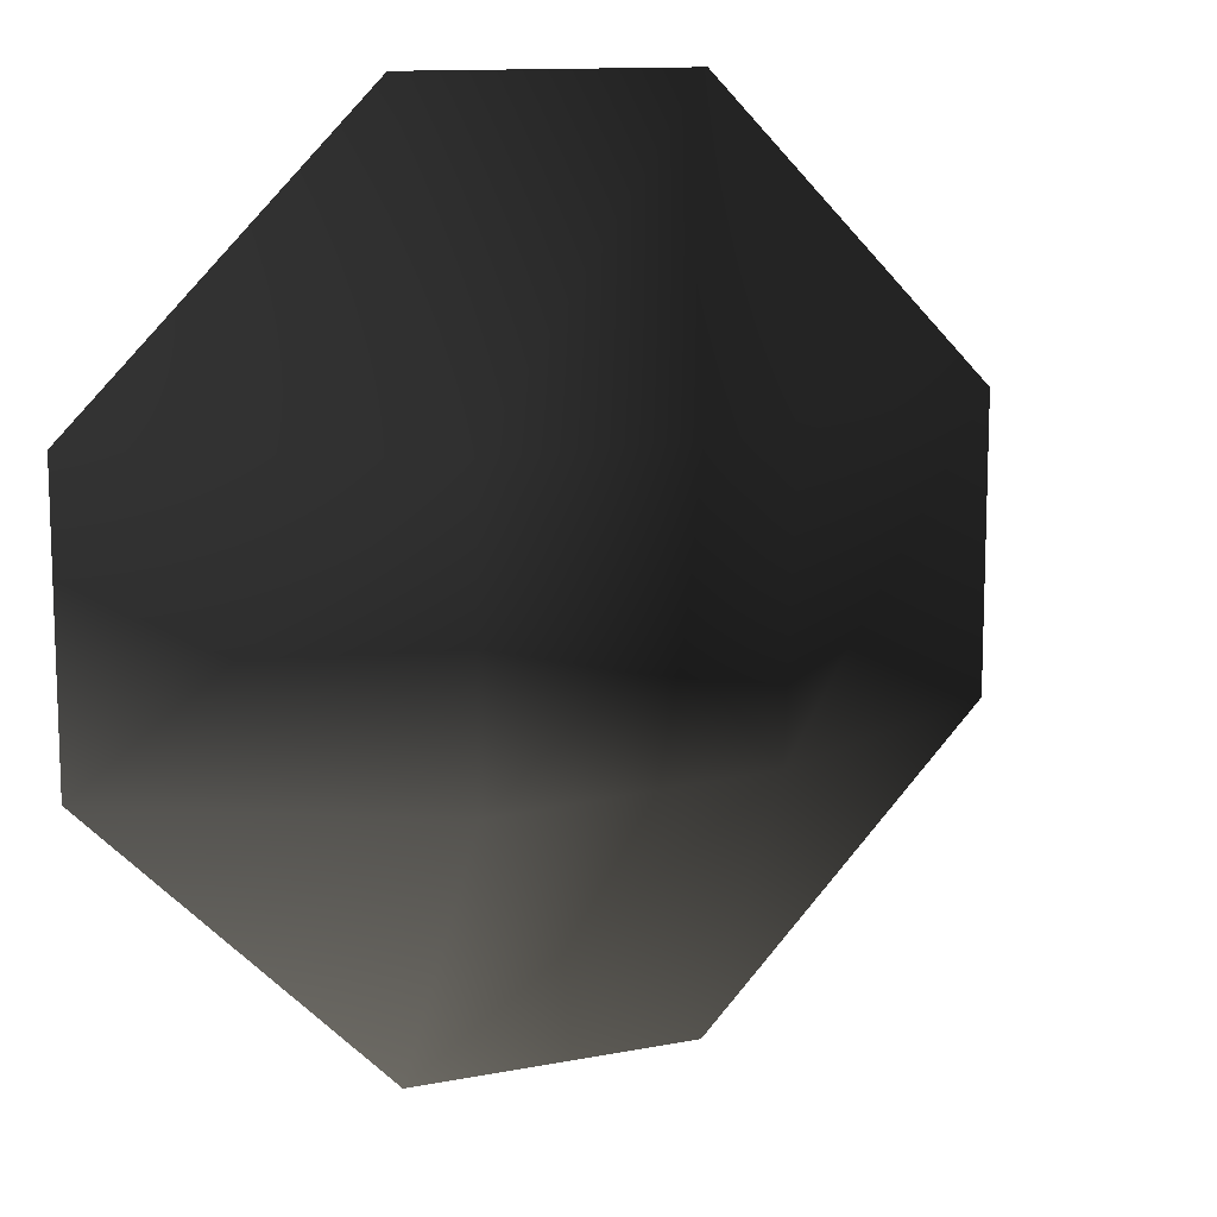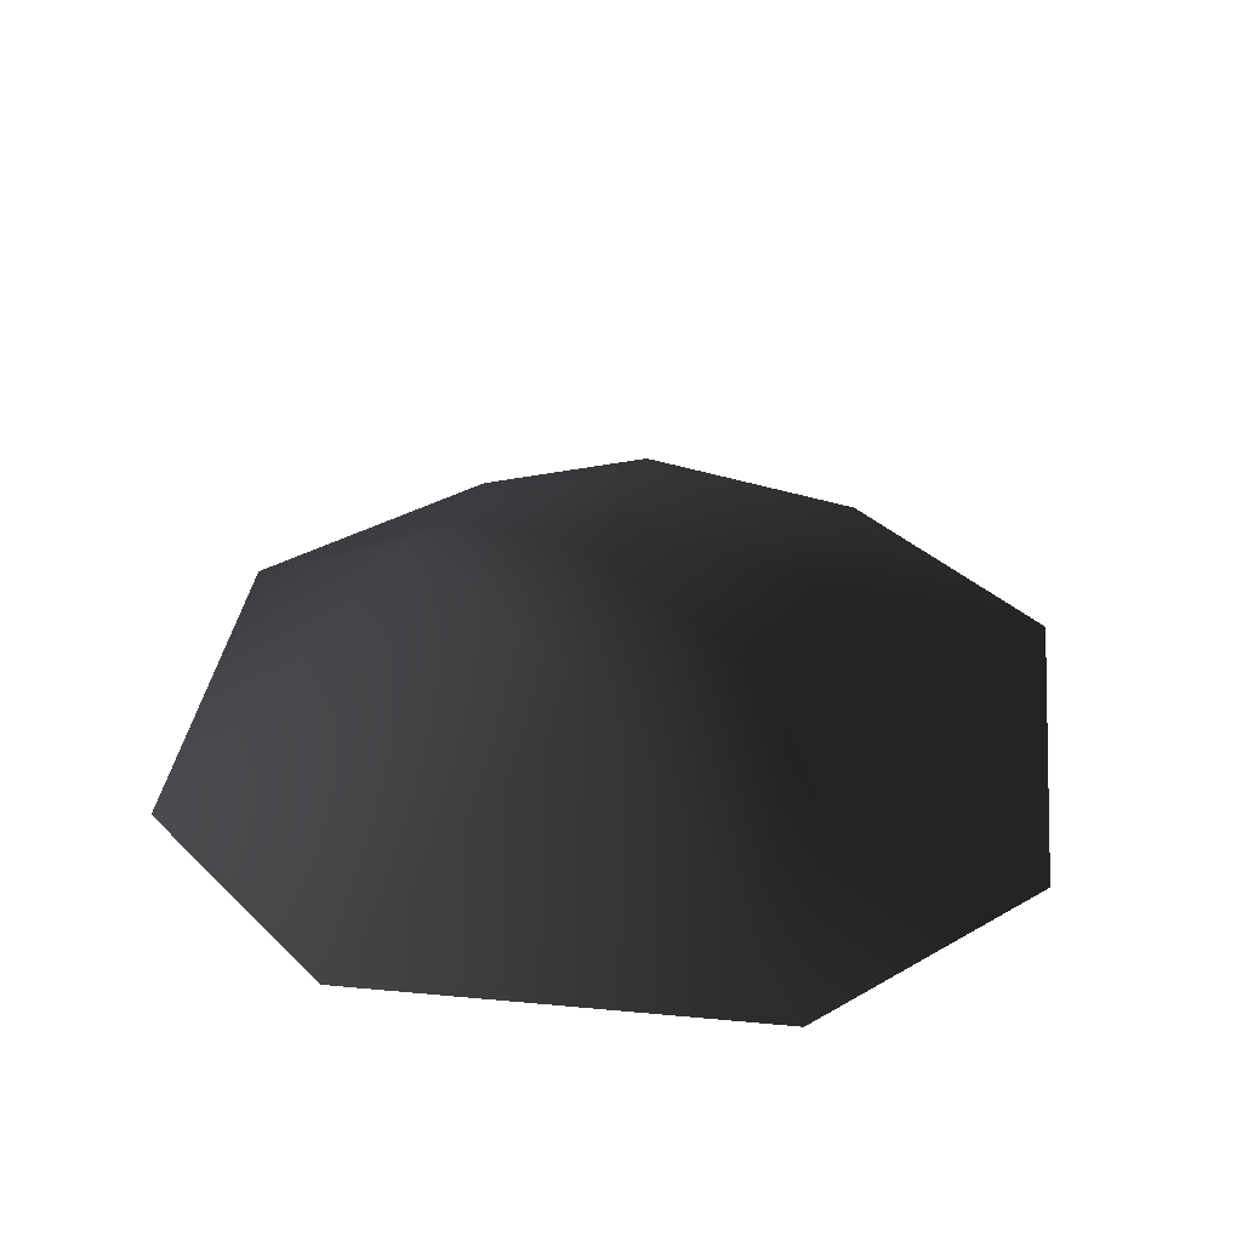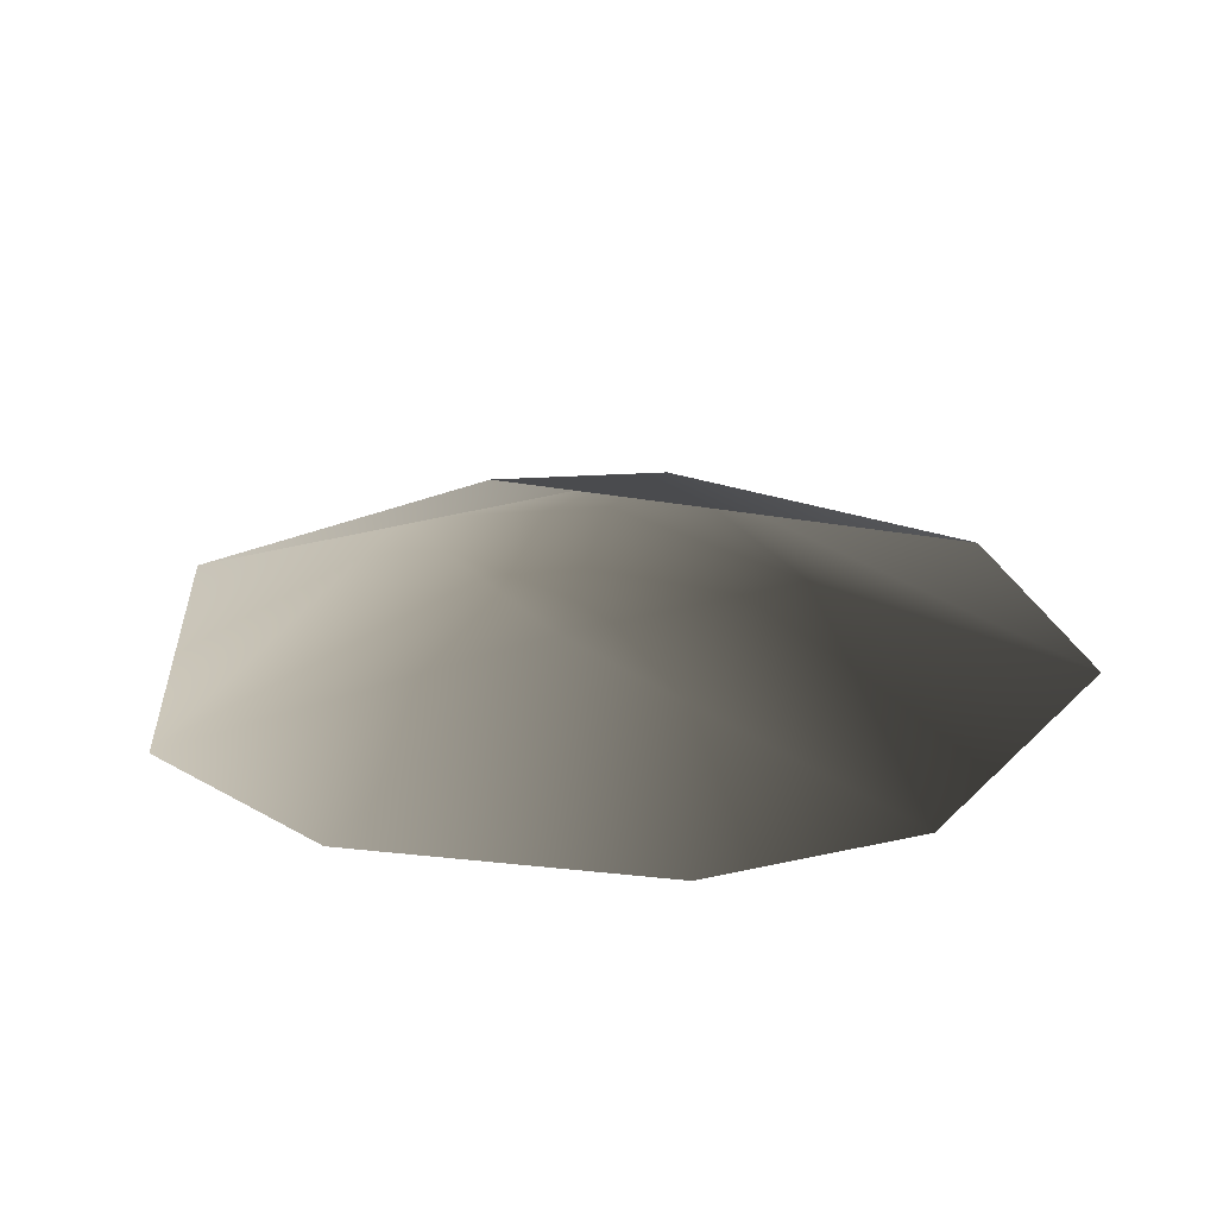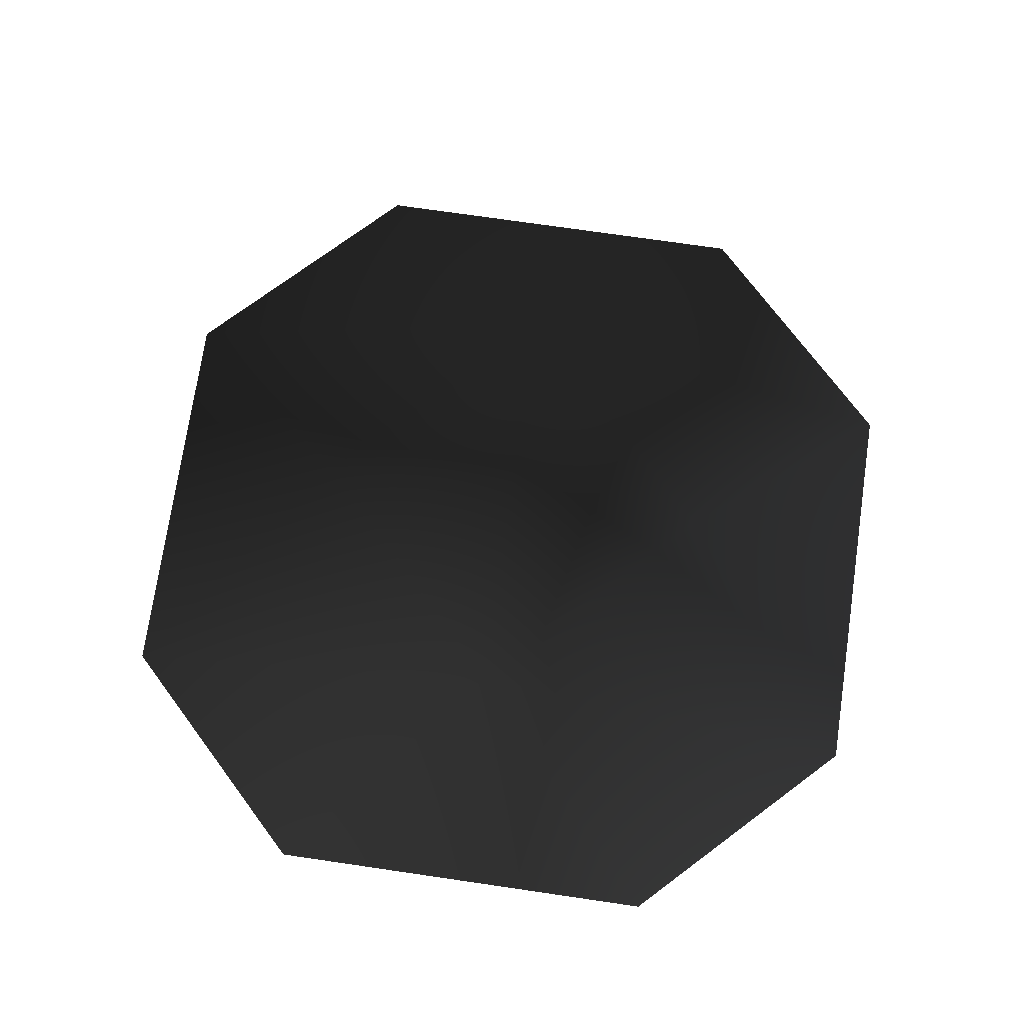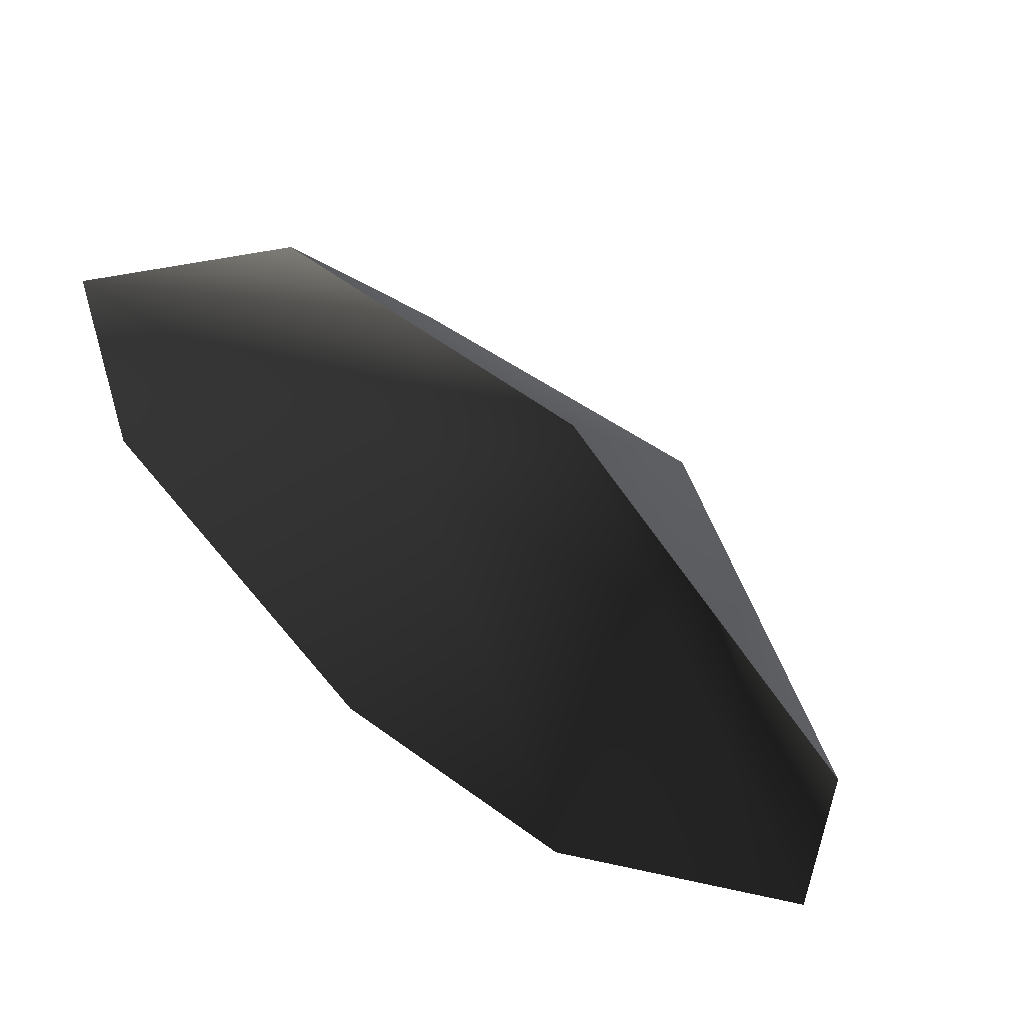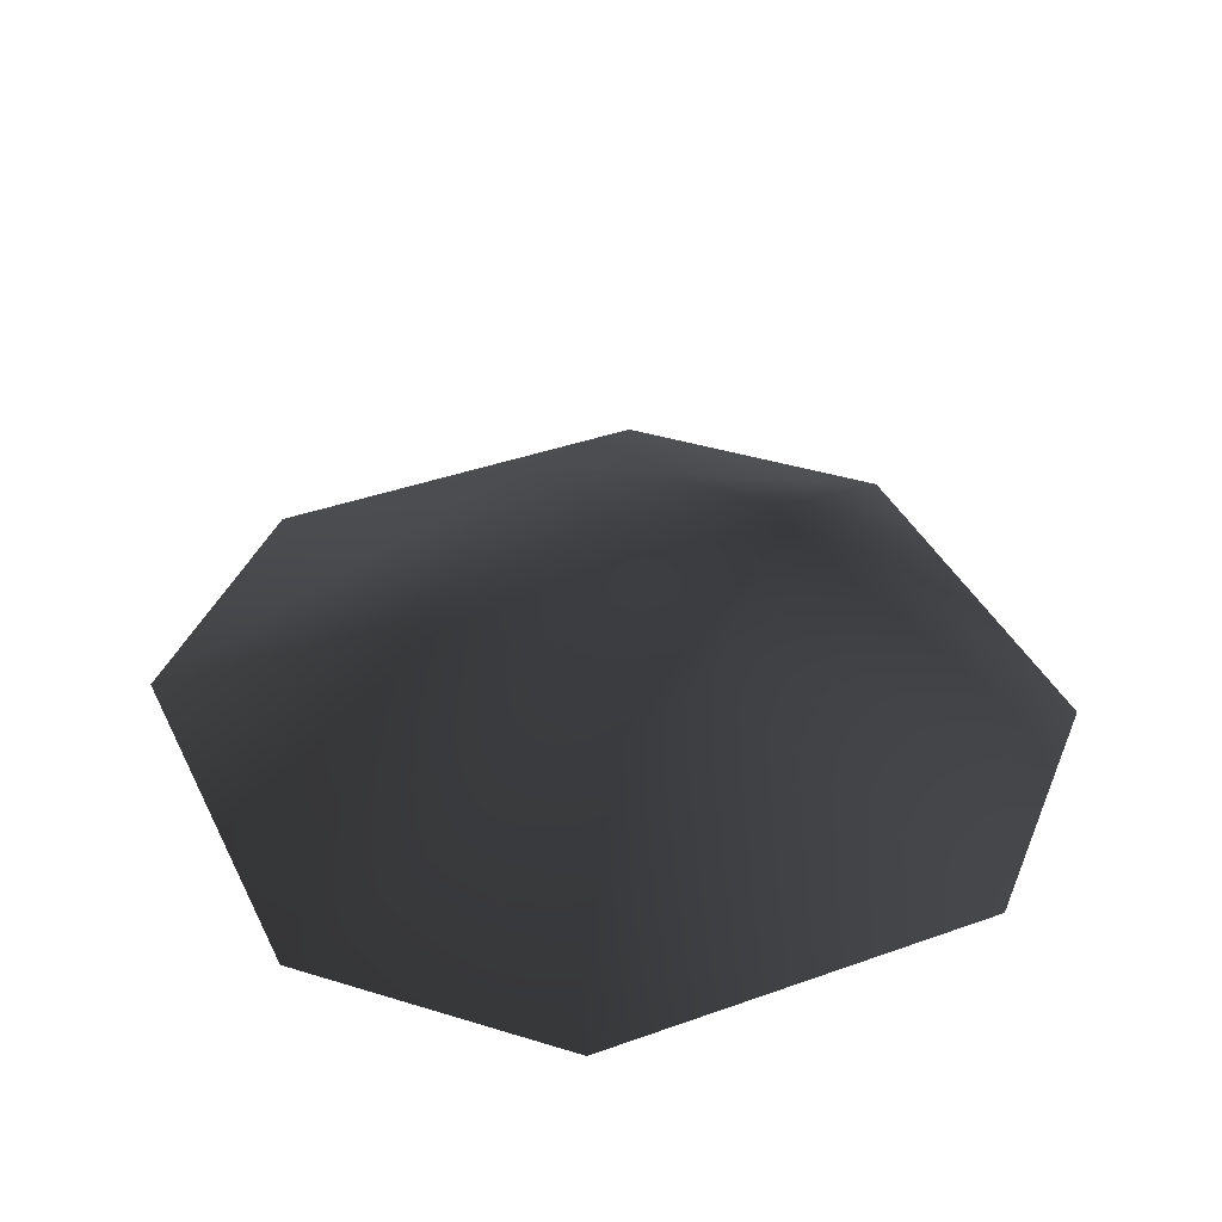
<metadata>
{"format":"obj","ext":"obj","renderer":"f3d","projection":"perspective","resolution":1024,"background":"white","views":[{"elev":12.0,"azim":-25.0,"up":"+Y"},{"elev":34.5,"azim":-37.8,"up":"+Z"},{"elev":-26.6,"azim":30.1,"up":"+Z"},{"elev":73.4,"azim":53.3,"up":"+Z"},{"elev":59.5,"azim":-142.9,"up":"+Y"},{"elev":39.5,"azim":-159.0,"up":"+Z"}]}
</metadata>
<code>
v -0.9268 -0.2348 0.01321
v -0.3387 -0.2348 0.3797
v -0.3387 -0.8229 0.01321
v 0.2493 -0.2348 0.3168
v 0.2493 -0.8229 0.01321
v 0.8374 -0.2348 0.01321
v -0.3387 0.3533 0.3797
v -0.9268 0.3533 0.01321
v 0.8374 0.3533 0.01321
v 0.2493 0.3533 0.3556
v -0.04471 0.05924 0.4666
v 0.2493 0.9414 0.01321
v -0.3387 0.9414 0.01321
g P_DS_Bush_03_(5)_708_20
f 1 3 2
f 3 4 2
f 3 5 4
f 4 5 6
f 1 2 7
f 1 7 8
f 4 6 9
f 4 9 10
f 7 11 10
f 7 2 11
f 2 4 11
f 11 4 10
f 7 10 12
f 12 10 9
f 7 12 13
f 8 7 13

</code>
